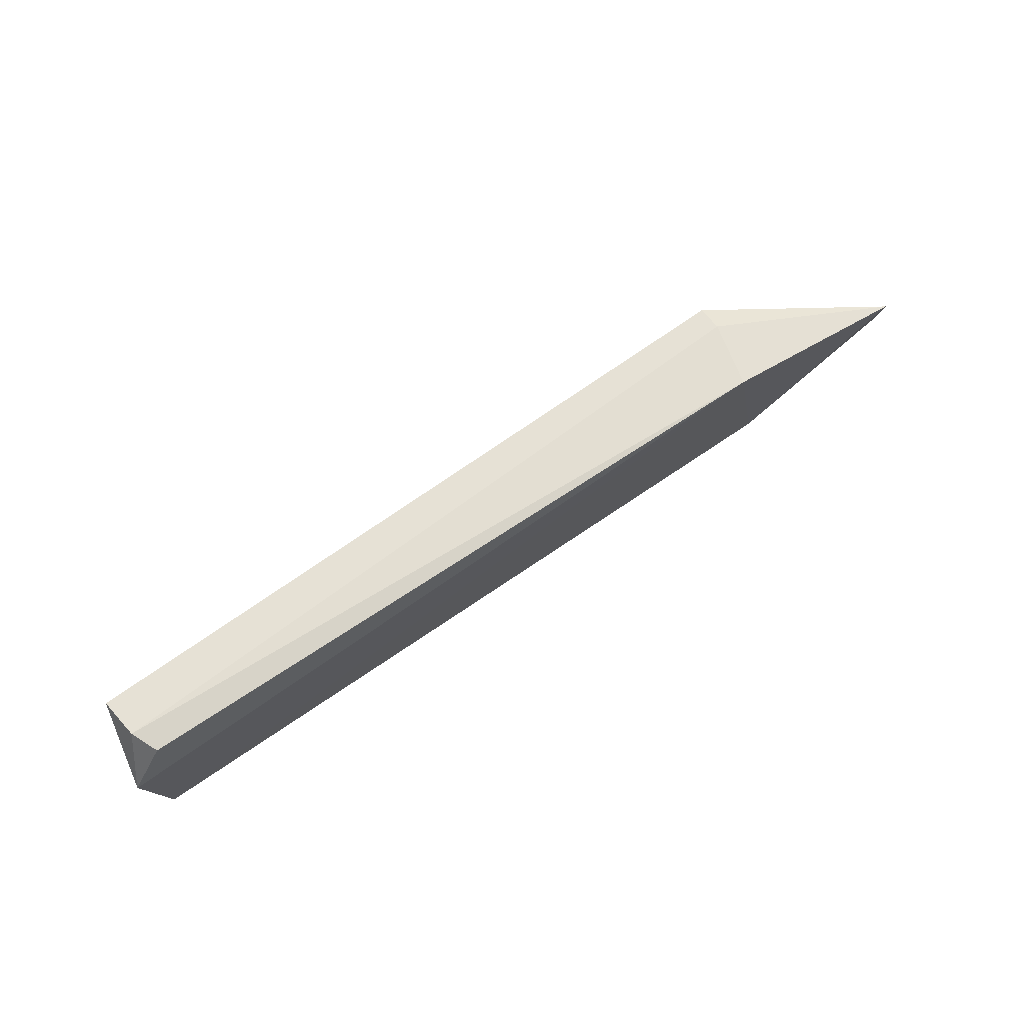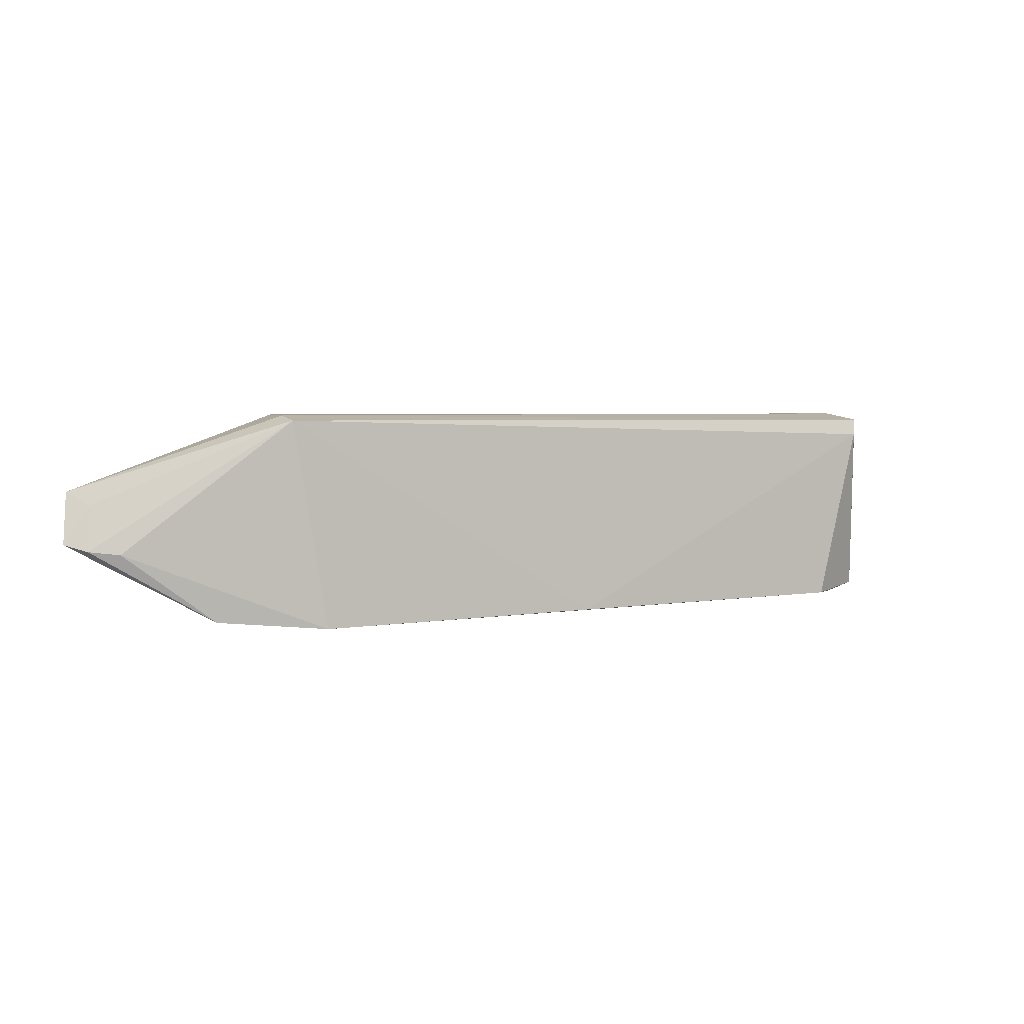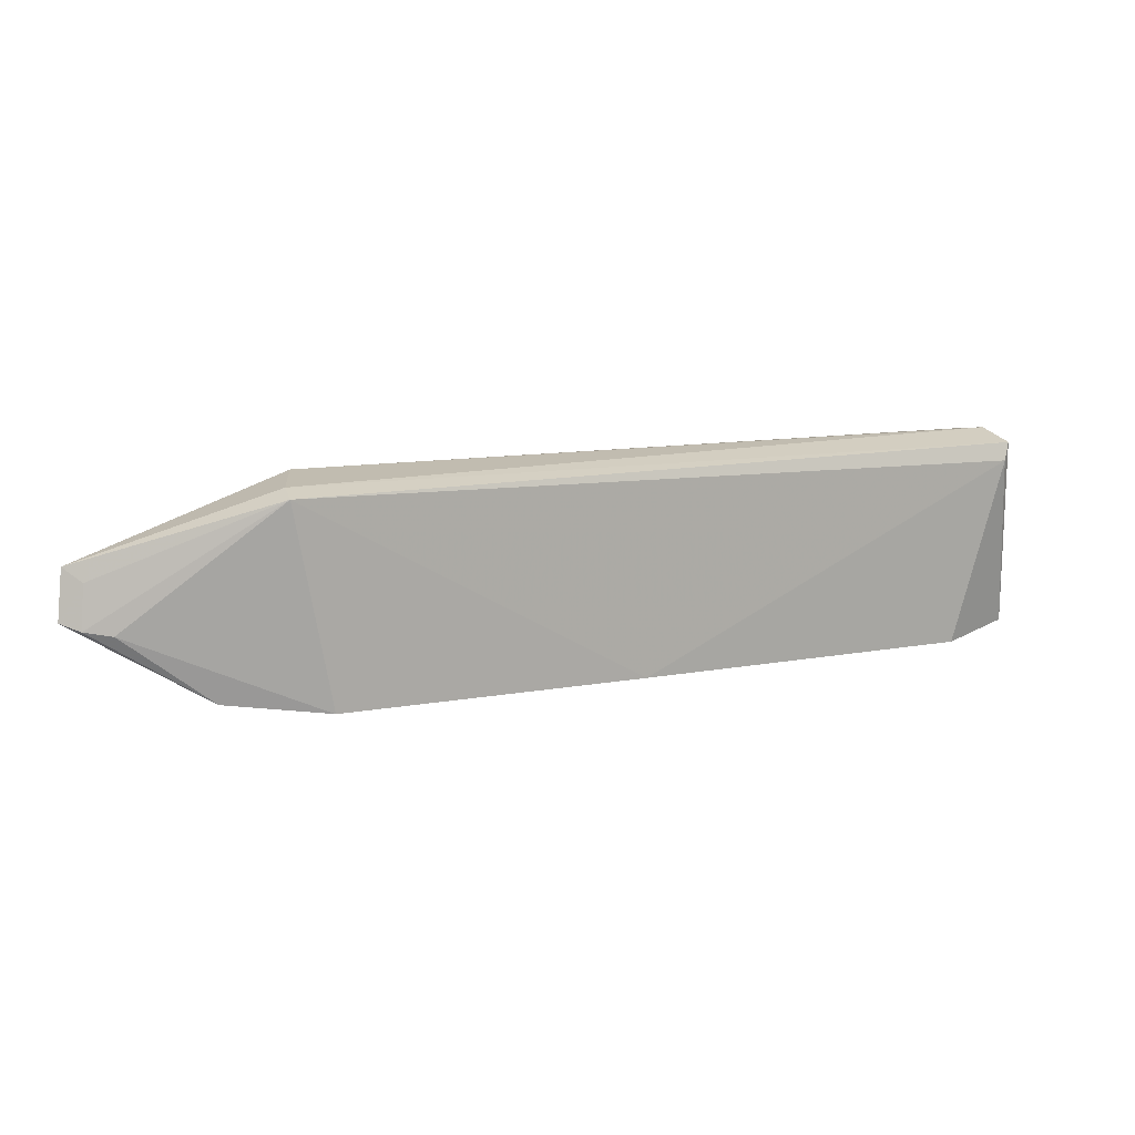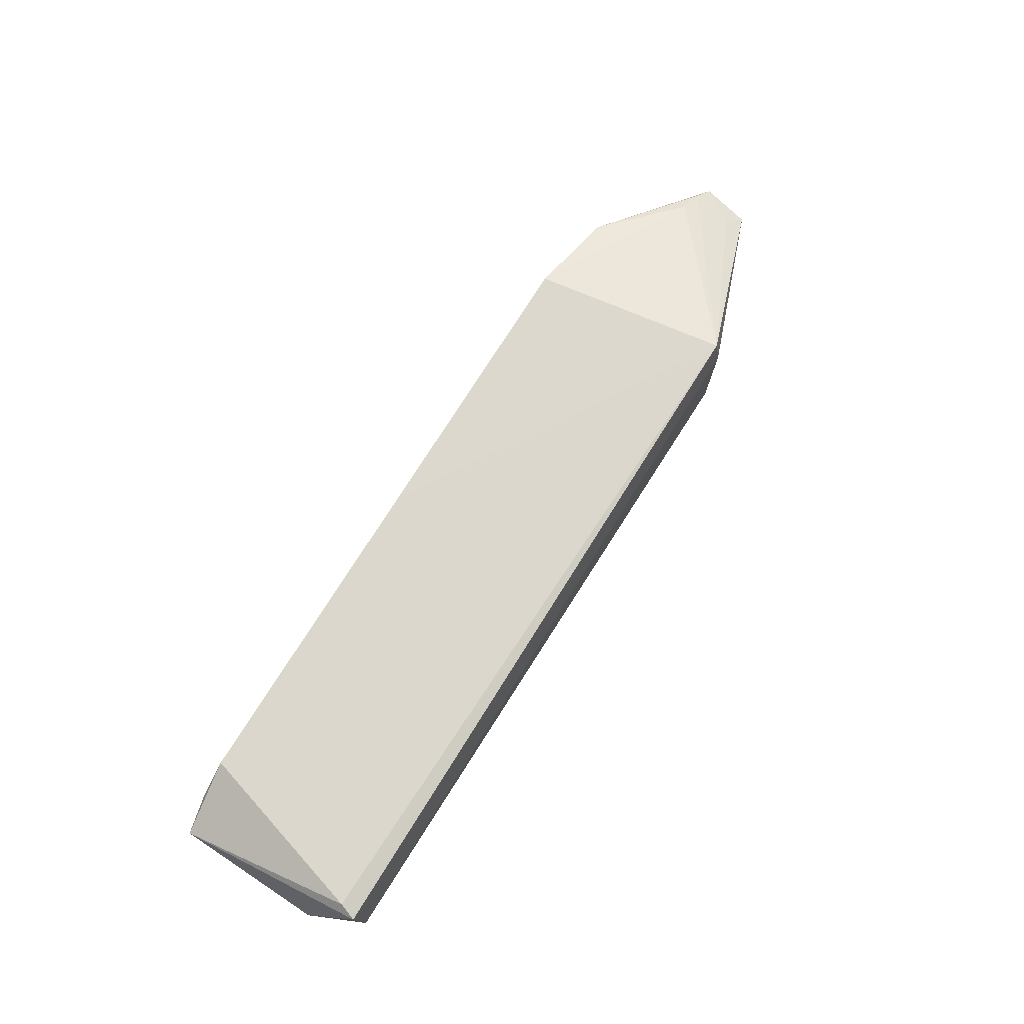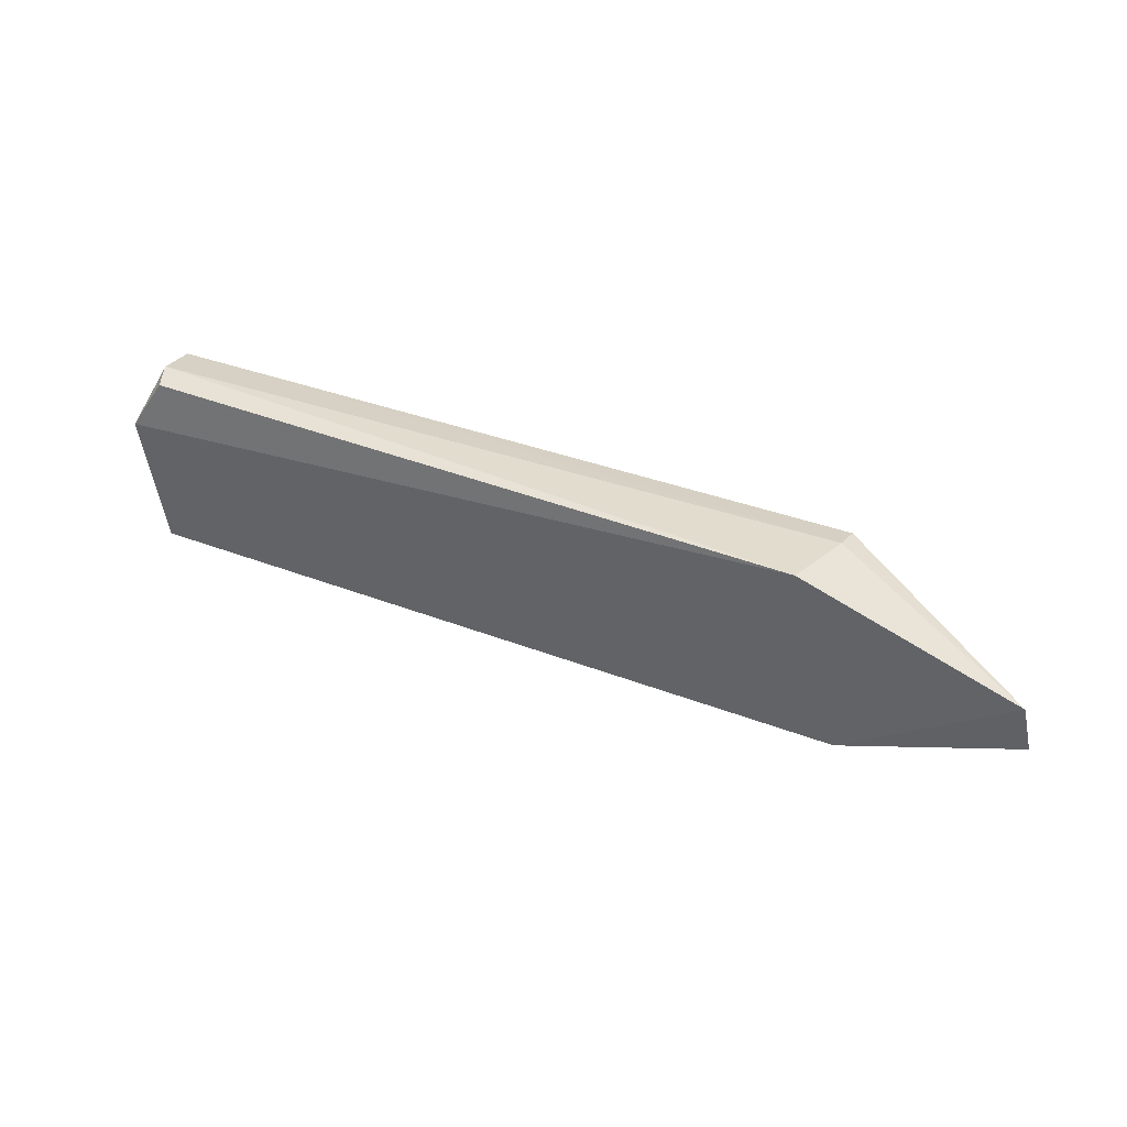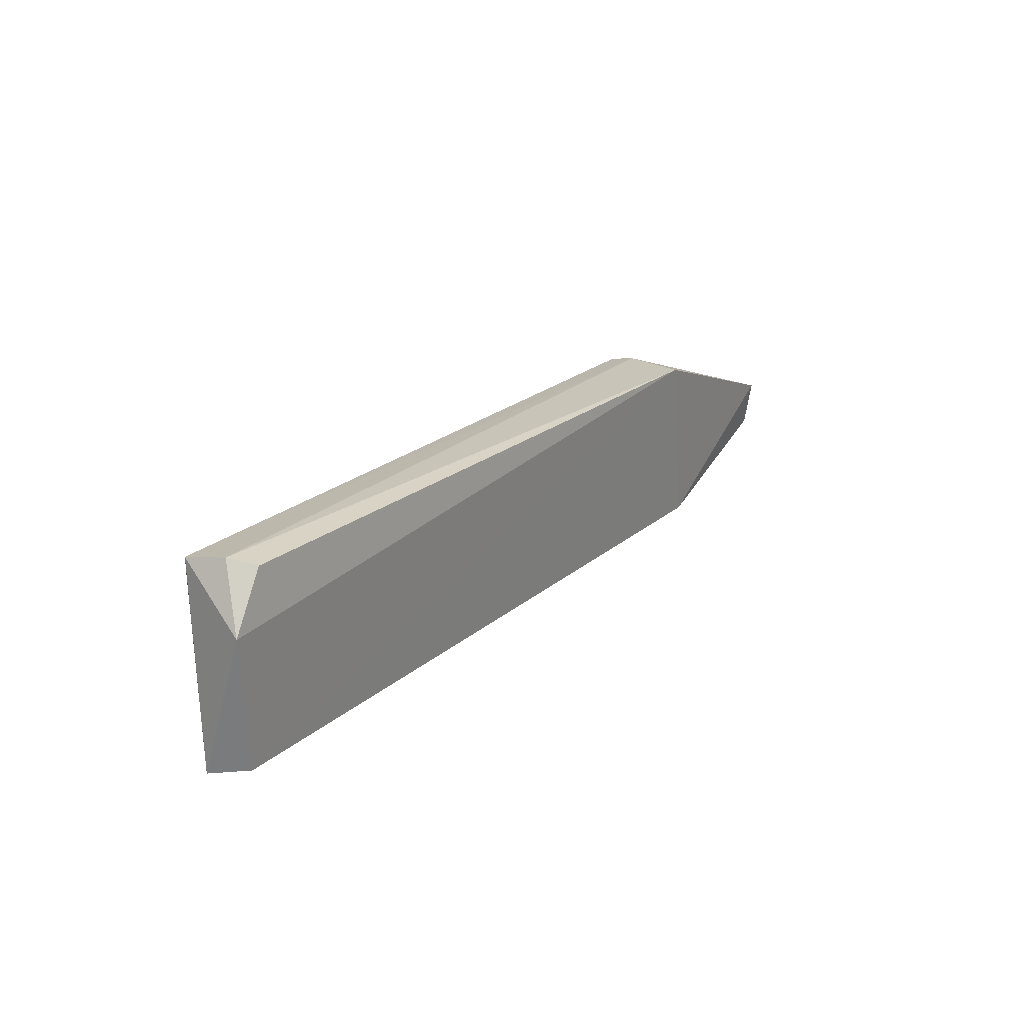
<metadata>
{"format":"obj","ext":"obj","renderer":"f3d","projection":"perspective","resolution":1024,"background":"white","views":[{"elev":68.2,"azim":146.1,"up":"+Y"},{"elev":3.0,"azim":-30.5,"up":"+Y"},{"elev":15.6,"azim":-17.4,"up":"+Y"},{"elev":70.7,"azim":122.0,"up":"+Z"},{"elev":35.1,"azim":-151.1,"up":"+Y"},{"elev":21.0,"azim":125.0,"up":"+Y"}]}
</metadata>
<code>
v 0.02306 -0.01039 0.04075
v 0.02441 -0.02128 0.03887
v 0.02233 -0.009206 0.03617
v -0.03335 -0.01352 0.03684
v -0.01923 -0.02182 0.04231
v 0.02335 -0.02081 0.0365
v -0.02127 -0.009385 0.04193
v 0.02454 -0.01251 0.0359
v 0.01985 -0.02166 0.0411
v -0.02308 -0.02033 0.03707
v 0.02194 -0.02176 0.03944
v 0.02344 -0.009333 0.04038
v -0.02028 -0.009011 0.03618
v -0.000602 -0.02169 0.04196
v -0.03086 -0.01717 0.03906
v -0.02549 -0.02128 0.04036
v 0.02307 -0.008883 0.03777
v -0.02127 -0.009076 0.04031
v -0.03254 -0.01697 0.03829
v -0.03227 -0.01432 0.03772
v -0.03375 -0.01657 0.03753
f 8 2 6
f 9 2 1
f 11 6 2
f 11 10 6
f 11 9 5
f 11 2 9
f 12 7 1
f 12 1 2
f 12 2 8
f 13 3 8
f 13 10 4
f 13 8 6
f 13 6 10
f 14 7 5
f 14 1 7
f 14 9 1
f 14 5 9
f 15 5 7
f 16 11 5
f 16 10 11
f 16 5 15
f 17 12 8
f 17 8 3
f 17 3 13
f 18 13 4
f 18 4 7
f 18 17 13
f 18 7 12
f 18 12 17
f 19 15 7
f 19 16 15
f 20 19 7
f 20 7 4
f 21 4 10
f 21 10 16
f 21 16 19
f 21 20 4
f 21 19 20

</code>
